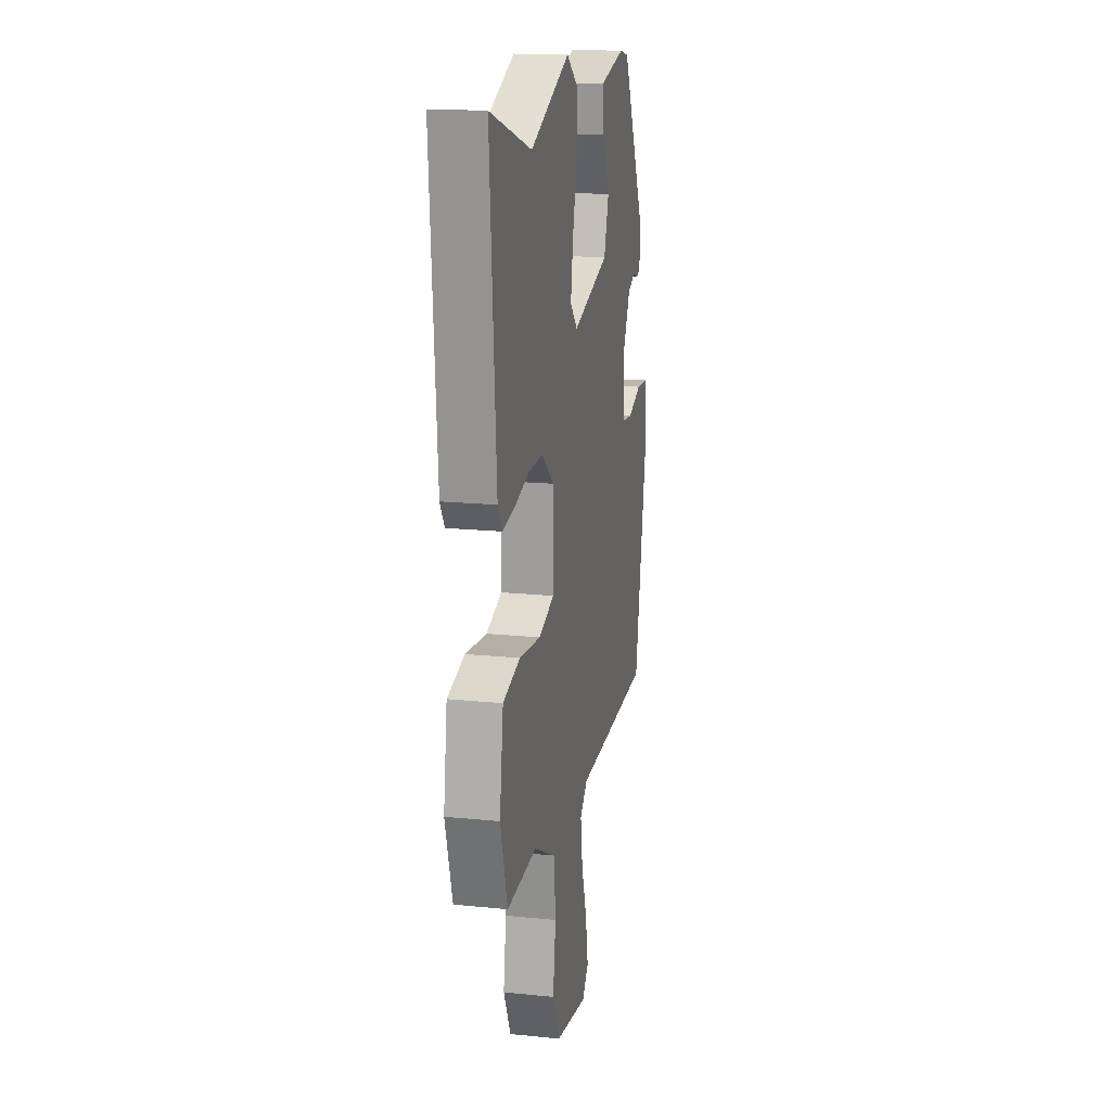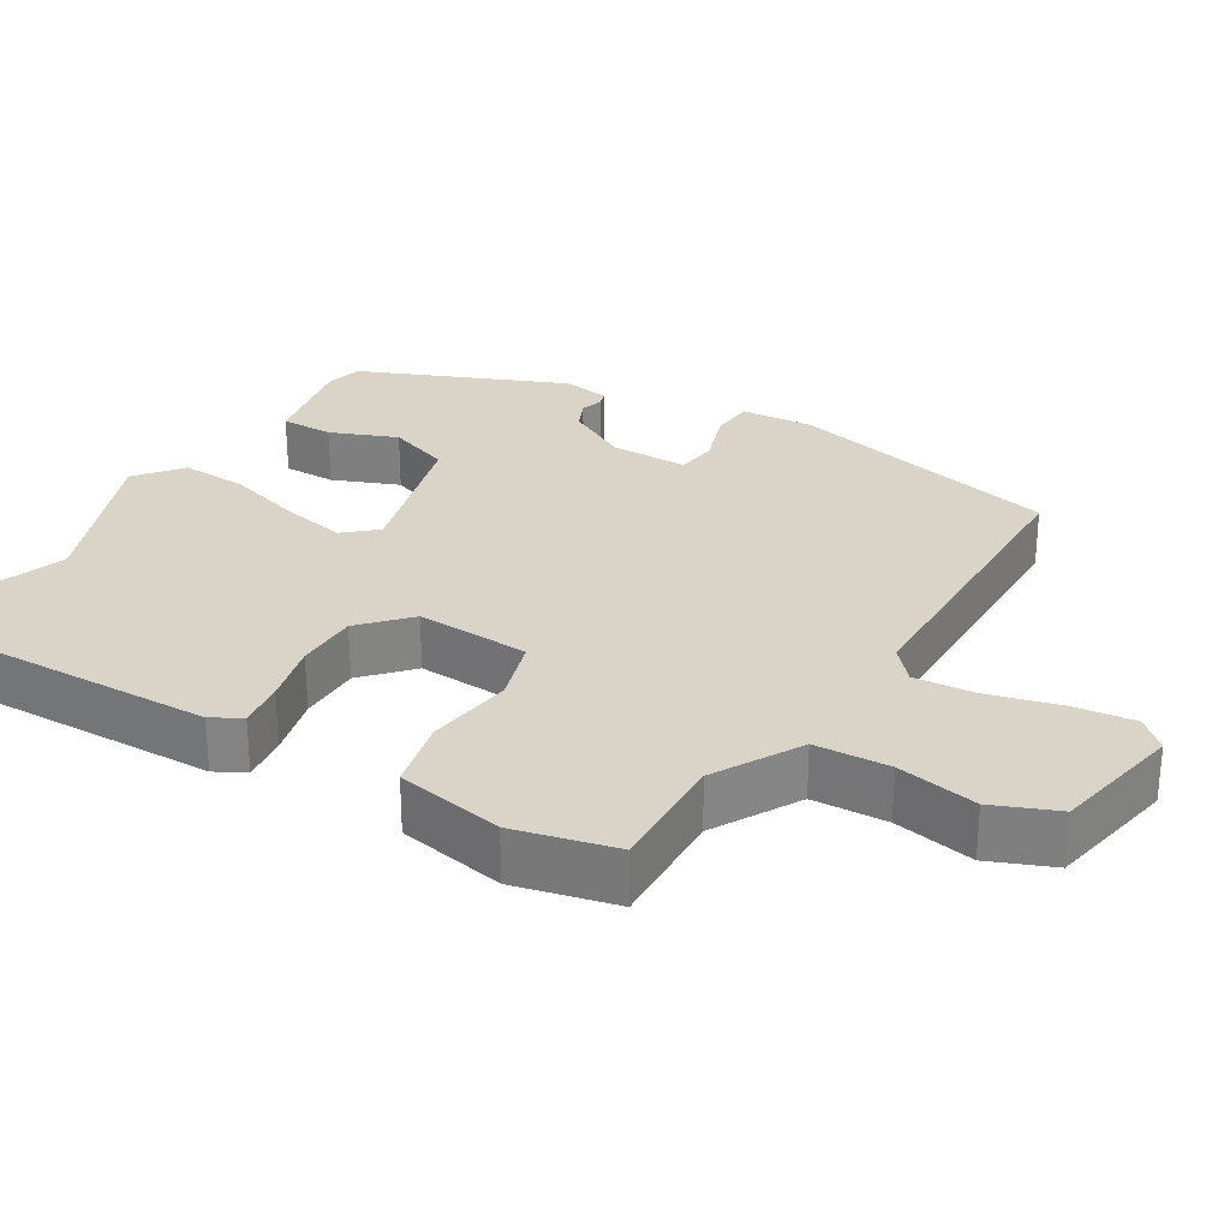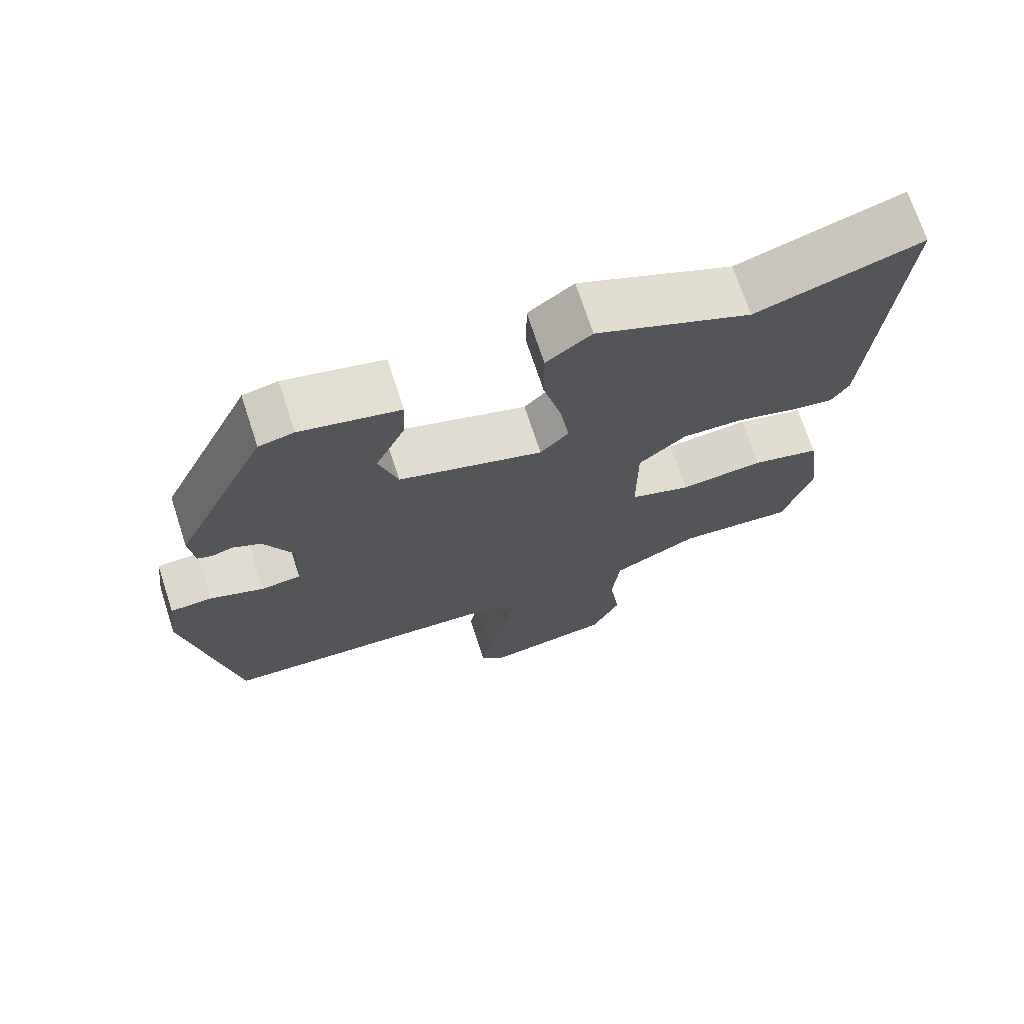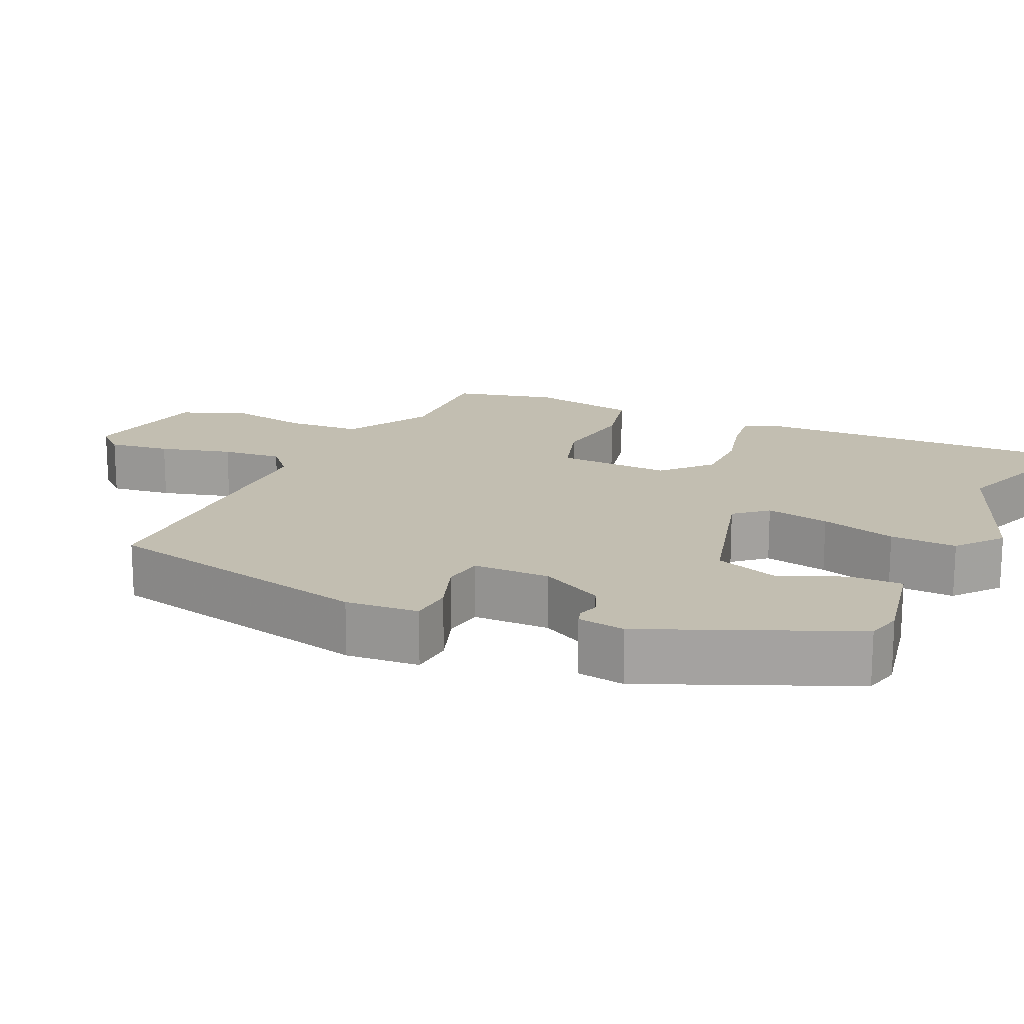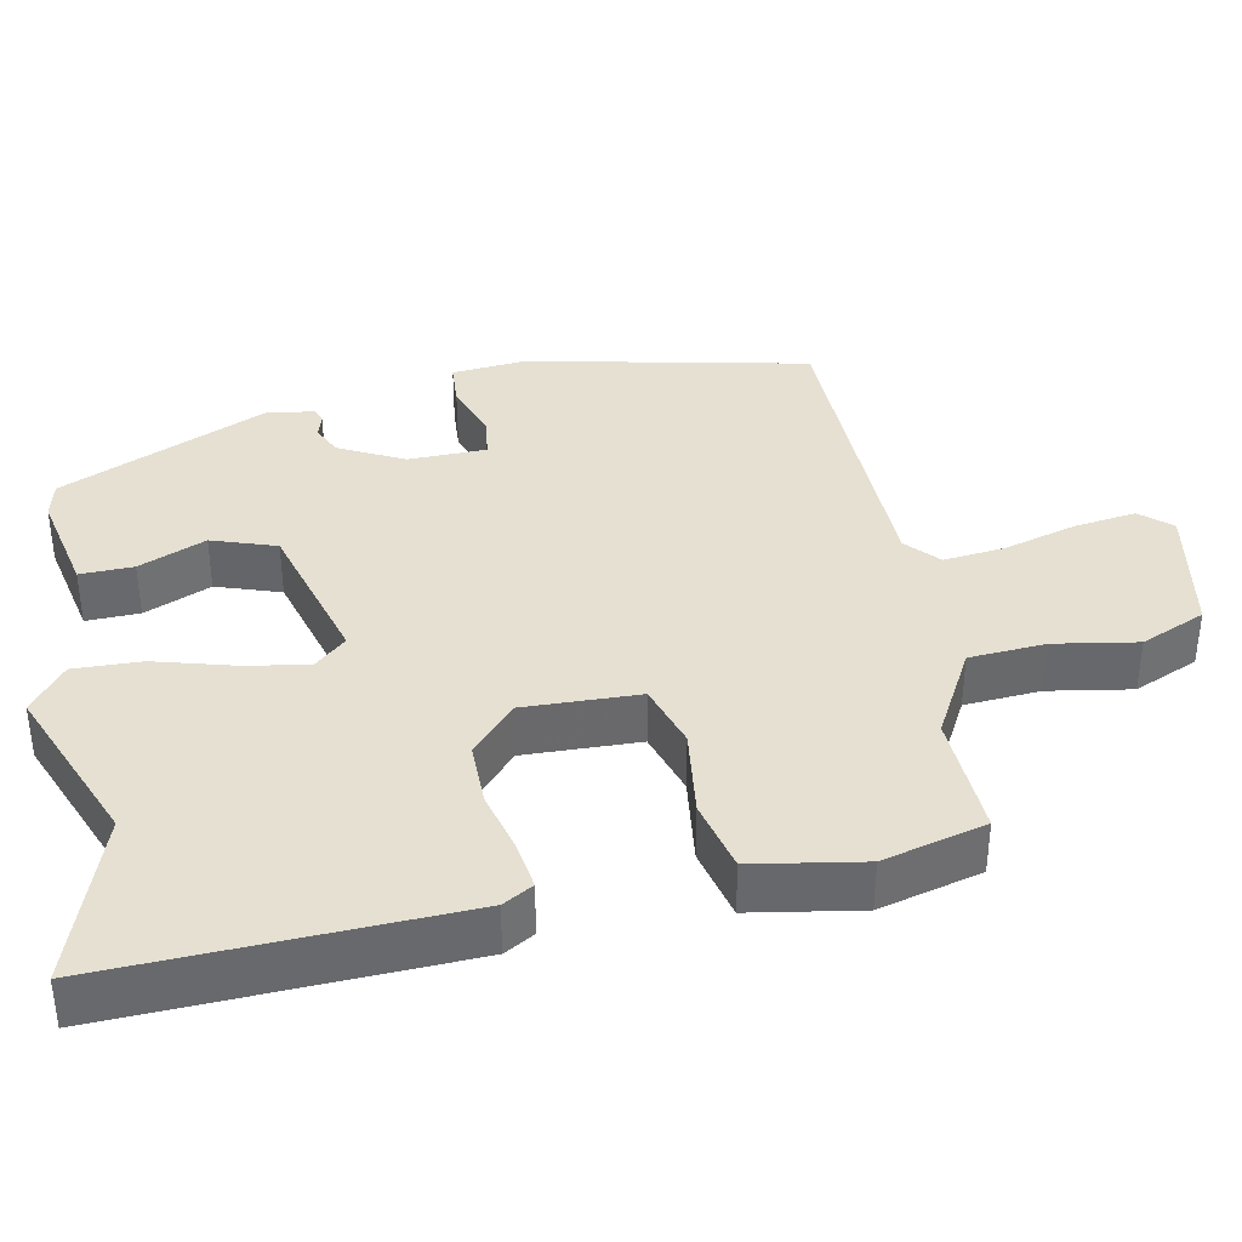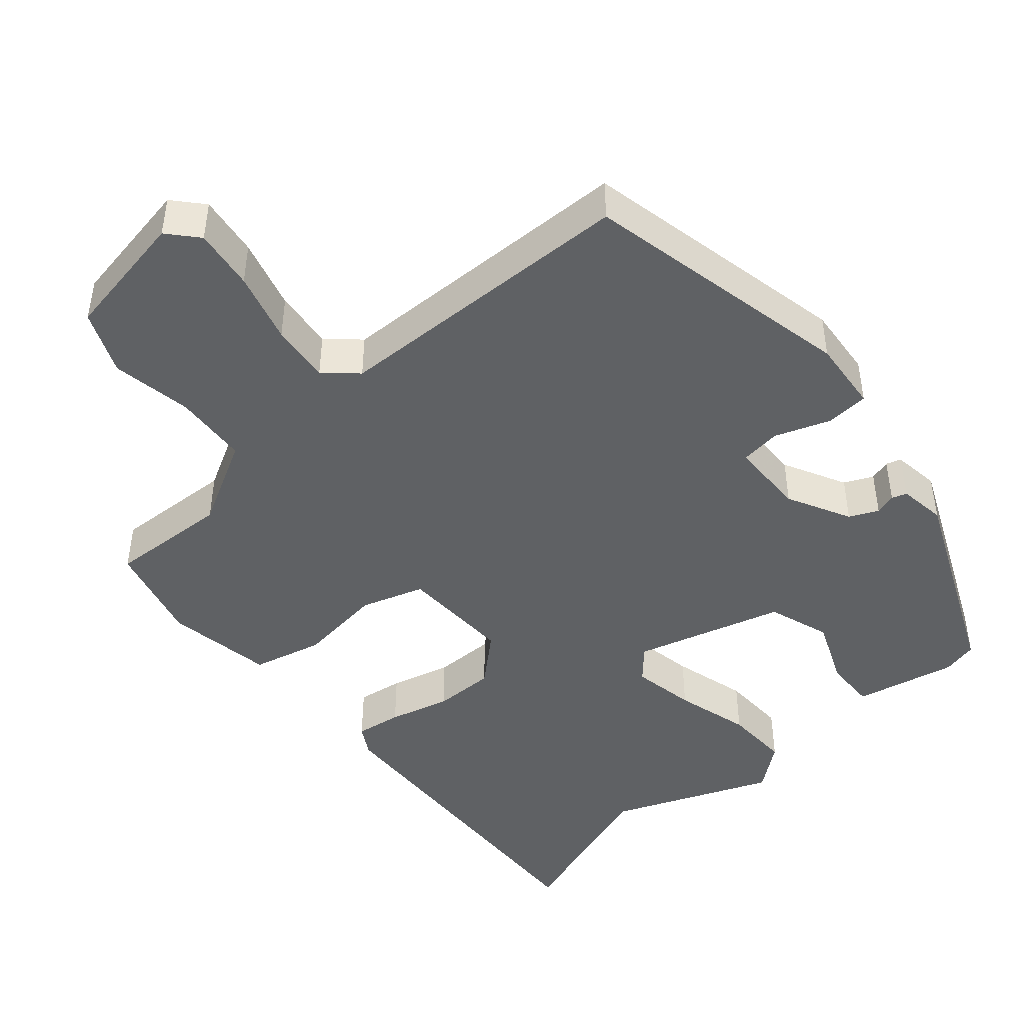
<metadata>
{"format":"obj","ext":"obj","renderer":"f3d","projection":"perspective","resolution":1024,"background":"white","views":[{"elev":16.5,"azim":101.8,"up":"+Z"},{"elev":28.7,"azim":123.8,"up":"+Y"},{"elev":71.4,"azim":-18.1,"up":"+Z"},{"elev":17.1,"azim":-62.9,"up":"+Y"},{"elev":37.6,"azim":80.6,"up":"+Y"},{"elev":-45.5,"azim":-137.4,"up":"+Y"}]}
</metadata>
<code>
v -0.464 0.07 -0.486
v -0.531 0.07 -0.116
v -0.519 0.07 -0.019
v -0.461 0.07 -0.017
v -0.388 0.07 -0.046
v -0.333 0.07 -0.041
v -0.328 0.07 0.062
v -0.369 0.07 0.148
v -0.407 0.07 0.167
v -0.436 0.07 0.159
v -0.456 0.07 0.166
v -0.463 0.07 0.23
v -0.335 0.07 0.497
v -0.287 0.07 0.507
v -0.151 0.07 0.474
v -0.155 0.07 0.404
v -0.195 0.07 0.317
v -0.169 0.07 0.232
v 0.029 0.07 0.169
v 0.068 0.07 0.21
v 0.055 0.07 0.296
v 0.03 0.07 0.398
v 0.03 0.07 0.487
v 0.092 0.07 0.533
v 0.305 0.07 0.439
v 0.53 0.07 0.509
v 0.497 0.07 0.051
v 0.473 0.07 0.012
v 0.411 0.07 0.023
v 0.33 0.07 0.047
v 0.247 0.07 0.05
v 0.182 0.07 -0.005
v 0.182 0.07 -0.157
v 0.266 0.07 -0.187
v 0.382 0.07 -0.176
v 0.476 0.07 -0.202
v 0.496 0.07 -0.347
v 0.457 0.07 -0.481
v 0.295 0.07 -0.468
v 0.177 0.07 -0.528
v 0.167 0.07 -0.628
v 0.182 0.07 -0.737
v 0.143 0.07 -0.821
v -0.032 0.07 -0.847
v -0.066 0.07 -0.806
v -0.052 0.07 -0.724
v -0.022 0.07 -0.629
v -0.011 0.07 -0.549
v -0.052 0.07 -0.509
v -0.464 0 -0.486
v -0.531 0 -0.116
v -0.519 0 -0.019
v -0.461 0 -0.017
v -0.388 0 -0.046
v -0.333 0 -0.041
v -0.328 0 0.062
v -0.369 0 0.148
v -0.407 0 0.167
v -0.436 0 0.159
v -0.456 0 0.166
v -0.463 0 0.23
v -0.335 0 0.497
v -0.287 0 0.507
v -0.151 0 0.474
v -0.155 0 0.404
v -0.195 0 0.317
v -0.169 0 0.232
v 0.029 0 0.169
v 0.068 0 0.21
v 0.055 0 0.296
v 0.03 0 0.398
v 0.03 0 0.487
v 0.092 0 0.533
v 0.305 0 0.439
v 0.53 0 0.509
v 0.497 0 0.051
v 0.473 0 0.012
v 0.411 0 0.023
v 0.33 0 0.047
v 0.247 0 0.05
v 0.182 0 -0.005
v 0.182 0 -0.157
v 0.266 0 -0.187
v 0.382 0 -0.176
v 0.476 0 -0.202
v 0.496 0 -0.347
v 0.457 0 -0.481
v 0.295 0 -0.468
v 0.177 0 -0.528
v 0.167 0 -0.628
v 0.182 0 -0.737
v 0.143 0 -0.821
v -0.032 0 -0.847
v -0.066 0 -0.806
v -0.052 0 -0.724
v -0.022 0 -0.629
v -0.011 0 -0.549
v -0.052 0 -0.509
f 44 45 46 47
f 44 47 48
f 41 42 43 44
f 40 41 44 48
f 39 40 48 49
f 37 38 39
f 34 35 36 37
f 33 34 37 39
f 27 28 29 30
f 25 26 27 30
f 25 30 31
f 24 25 31 32
f 21 22 23 24
f 20 21 24 32
f 14 15 16 17
f 14 17 18
f 13 14 18
f 12 13 18
f 9 10 11 12
f 8 9 12 18
f 7 8 18 19
f 2 3 4 5
f 2 5 6
f 1 2 6
f 33 39 49 1
f 19 20 32 33
f 6 7 19 33
f 1 6 33
f 96 95 94 93
f 97 96 93
f 93 92 91 90
f 97 93 90 89
f 98 97 89 88
f 88 87 86
f 86 85 84 83
f 88 86 83 82
f 79 78 77 76
f 79 76 75 74
f 80 79 74
f 81 80 74 73
f 73 72 71 70
f 81 73 70 69
f 66 65 64 63
f 67 66 63
f 67 63 62
f 67 62 61
f 61 60 59 58
f 67 61 58 57
f 68 67 57 56
f 54 53 52 51
f 55 54 51
f 55 51 50
f 50 98 88 82
f 82 81 69 68
f 82 68 56 55
f 82 55 50
f 1 50 51 2
f 2 51 52 3
f 3 52 53 4
f 4 53 54 5
f 5 54 55 6
f 6 55 56 7
f 7 56 57 8
f 8 57 58 9
f 9 58 59 10
f 10 59 60 11
f 11 60 61 12
f 12 61 62 13
f 13 62 63 14
f 14 63 64 15
f 15 64 65 16
f 16 65 66 17
f 17 66 67 18
f 18 67 68 19
f 19 68 69 20
f 20 69 70 21
f 21 70 71 22
f 22 71 72 23
f 23 72 73 24
f 24 73 74 25
f 25 74 75 26
f 26 75 76 27
f 27 76 77 28
f 28 77 78 29
f 29 78 79 30
f 30 79 80 31
f 31 80 81 32
f 32 81 82 33
f 33 82 83 34
f 34 83 84 35
f 35 84 85 36
f 36 85 86 37
f 37 86 87 38
f 38 87 88 39
f 39 88 89 40
f 40 89 90 41
f 41 90 91 42
f 42 91 92 43
f 43 92 93 44
f 44 93 94 45
f 45 94 95 46
f 46 95 96 47
f 47 96 97 48
f 48 97 98 49
f 49 98 50 1

</code>
